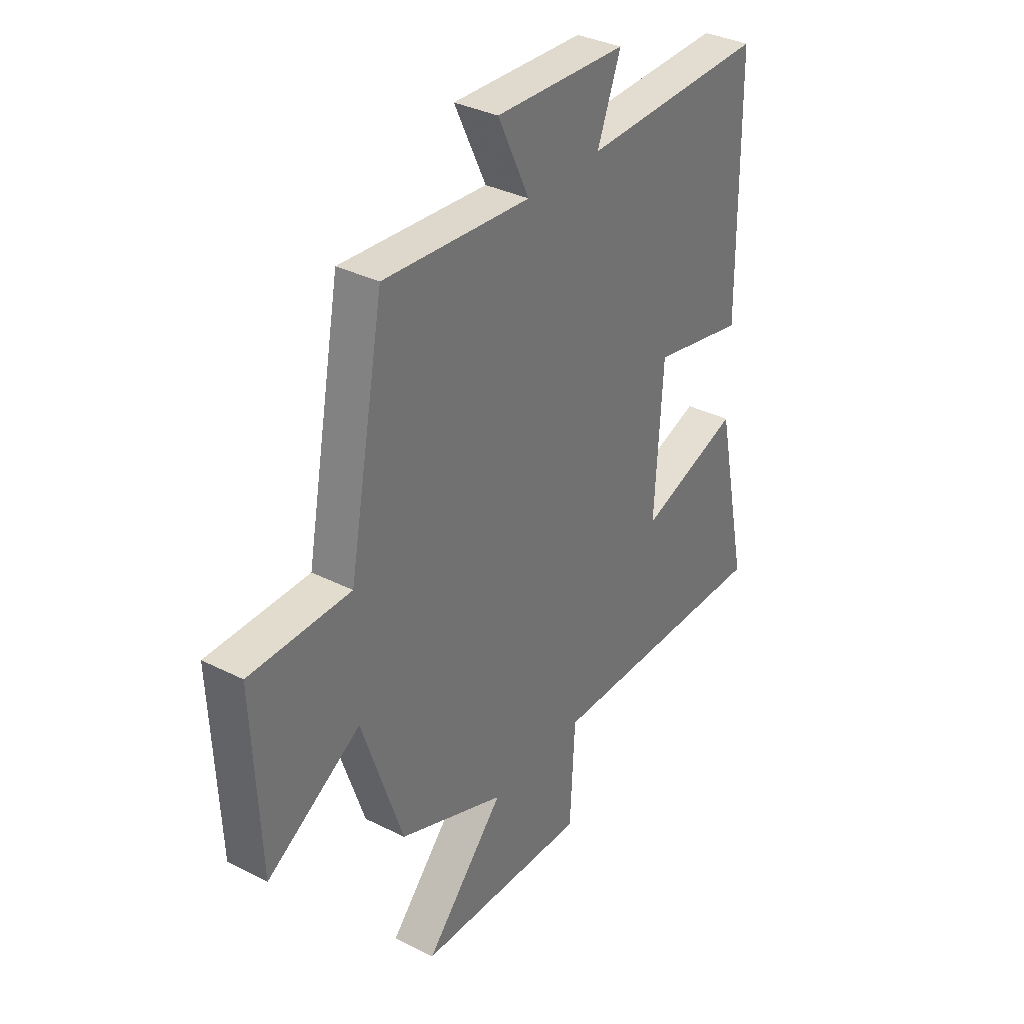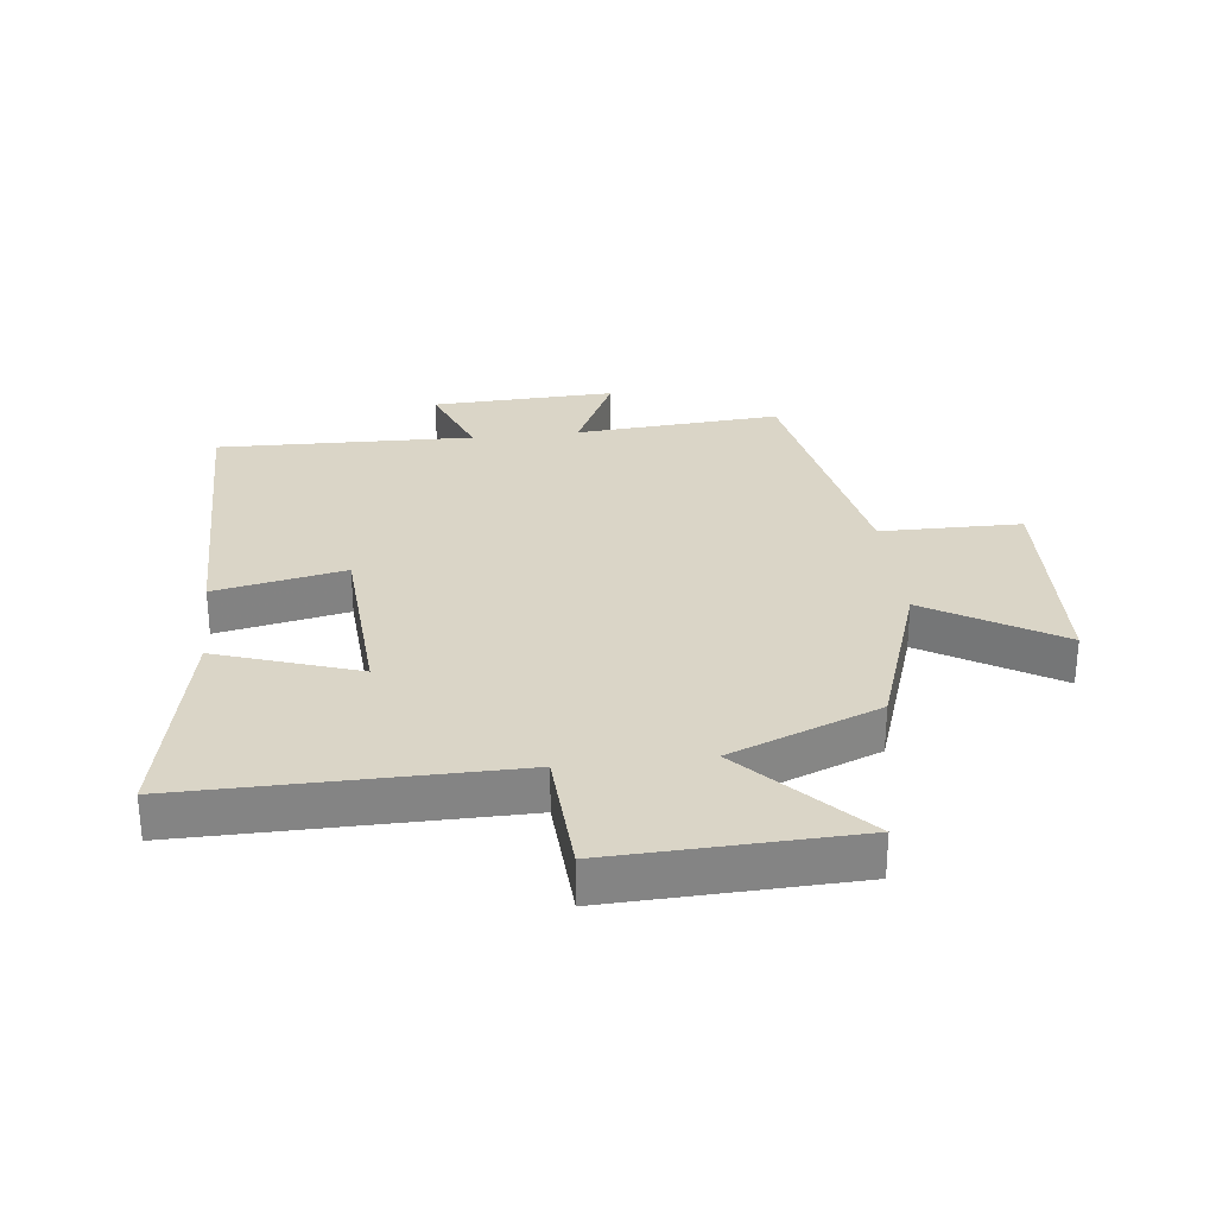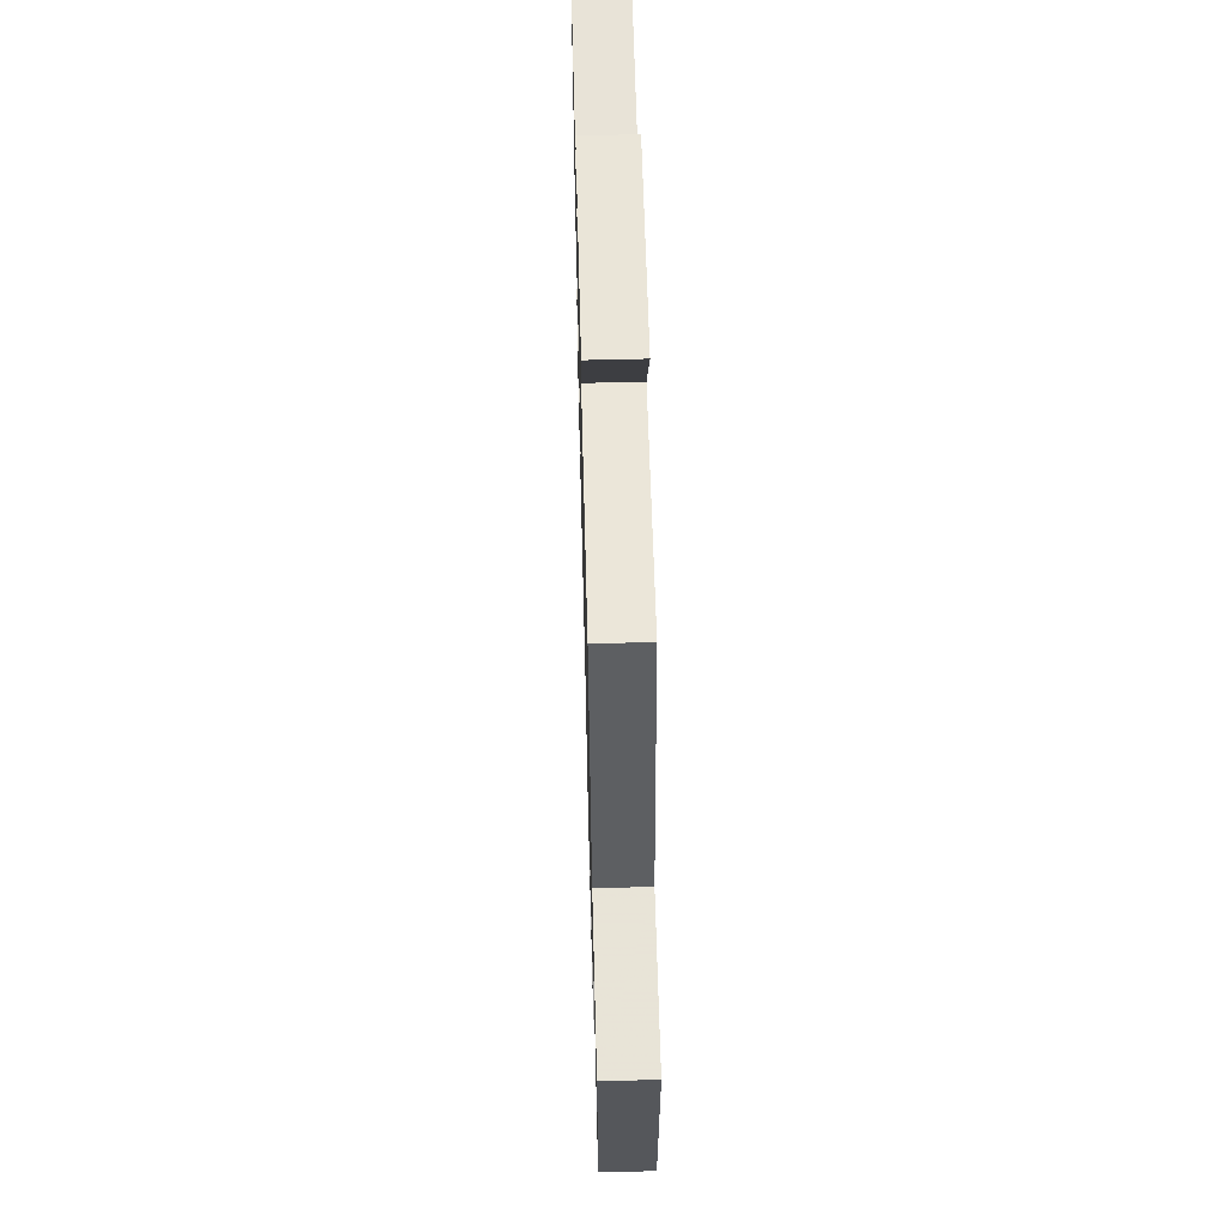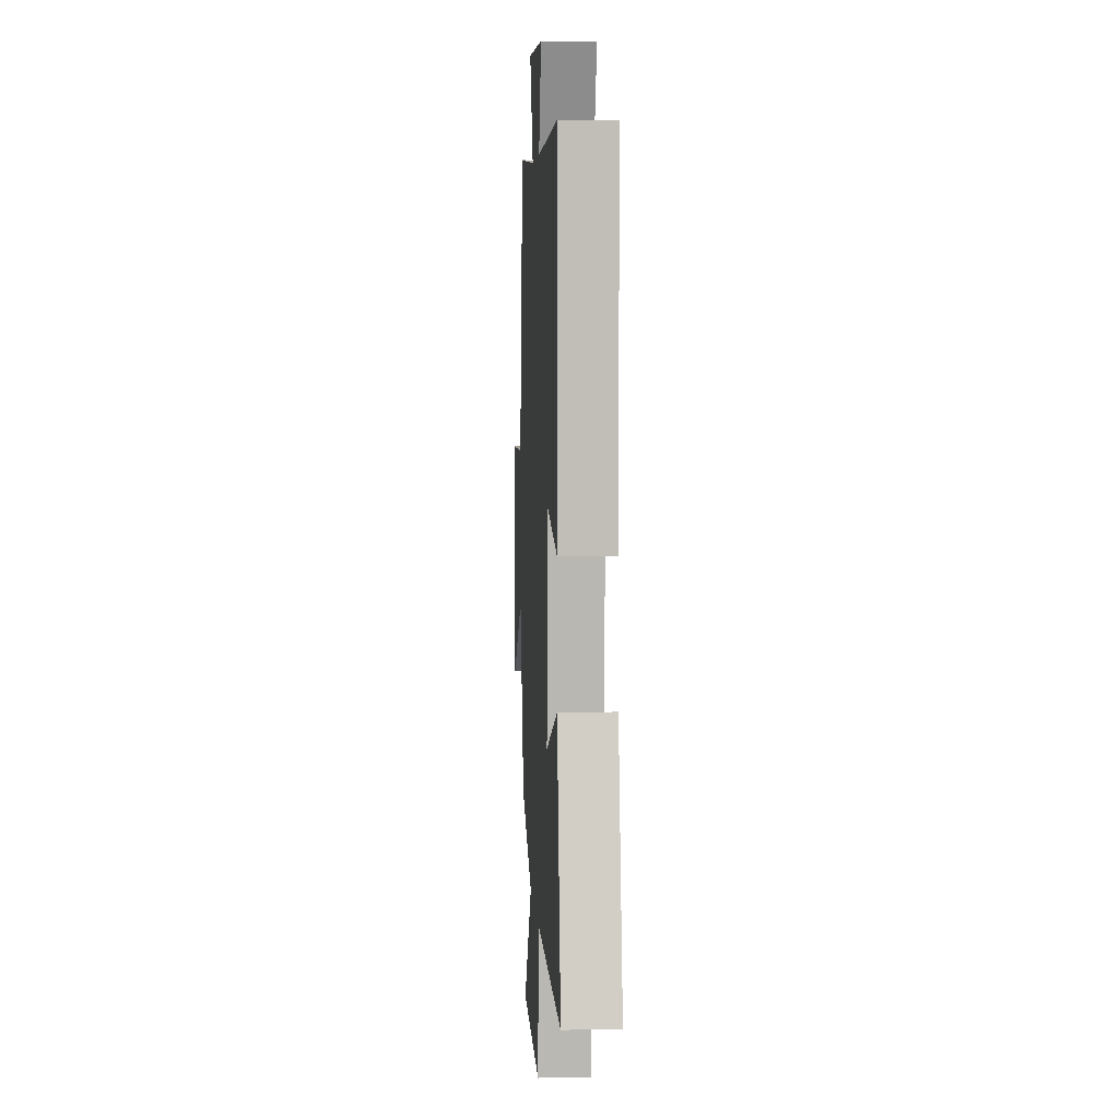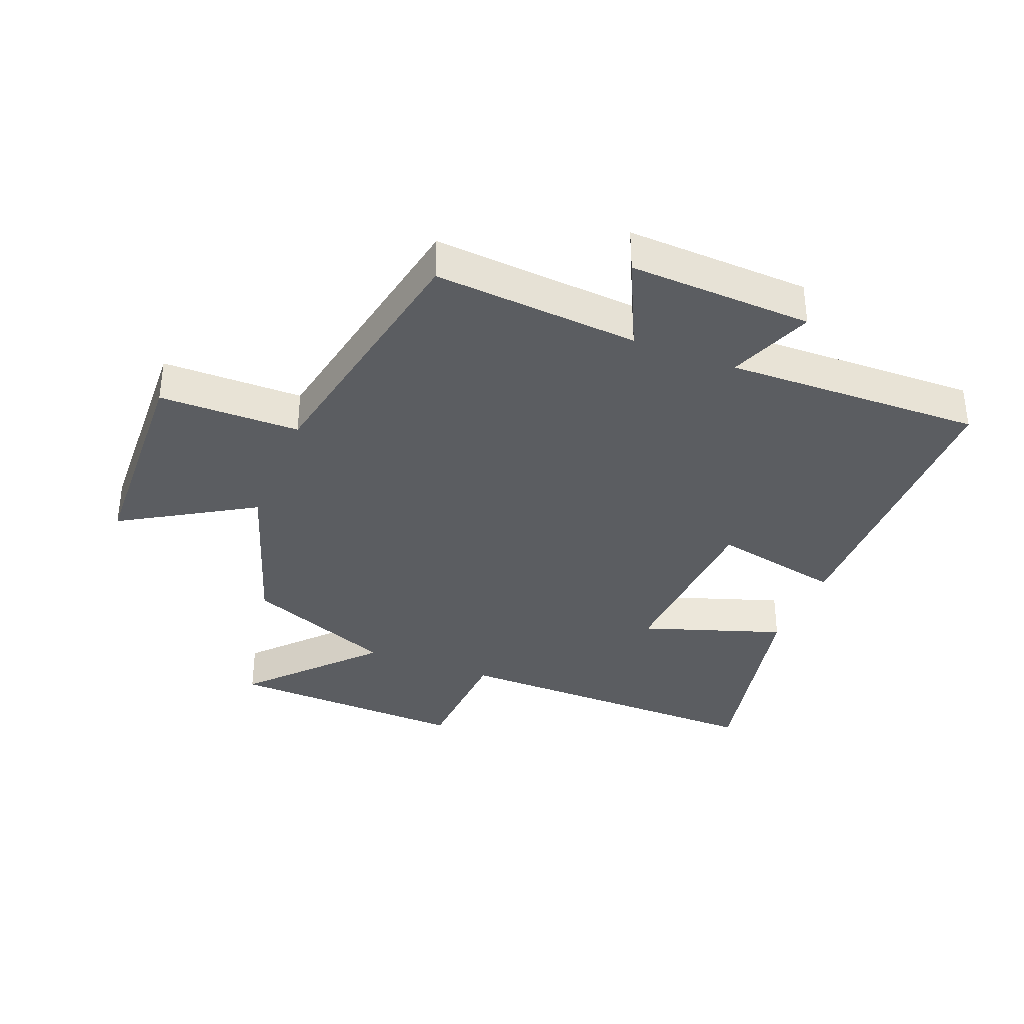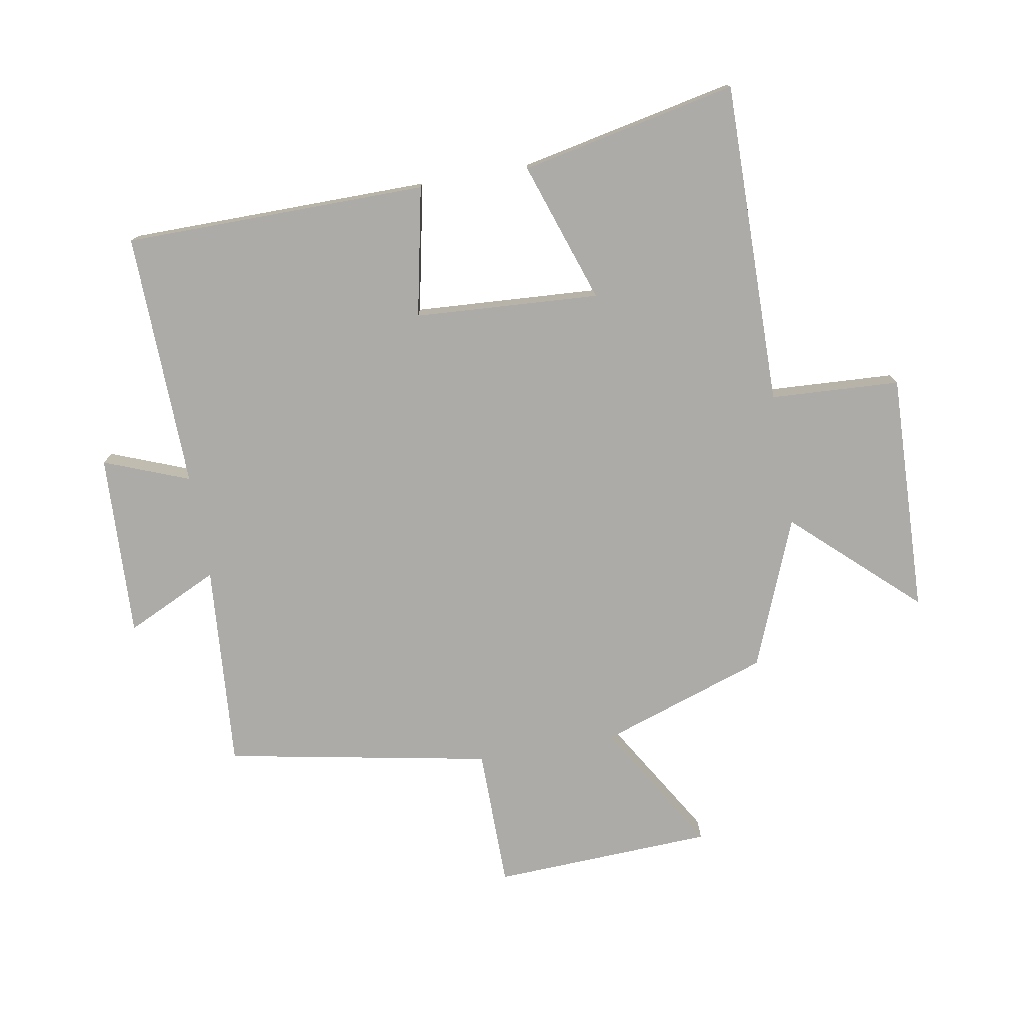
<metadata>
{"format":"obj","ext":"obj","renderer":"f3d","projection":"perspective","resolution":1024,"background":"white","views":[{"elev":34.4,"azim":-55.7,"up":"+Z"},{"elev":29.0,"azim":173.4,"up":"+Y"},{"elev":60.9,"azim":-91.5,"up":"+Z"},{"elev":4.8,"azim":86.8,"up":"+Z"},{"elev":-35.7,"azim":-21.8,"up":"+Y"},{"elev":-76.3,"azim":99.9,"up":"+Y"}]}
</metadata>
<code>
v 0.573 0.07 -0.505
v 0.052 0.07 -0.5
v 0.041 0.07 -0.709
v -0.347 0.07 -0.695
v -0.168 0.07 -0.5
v -0.408 0.07 -0.404
v -0.5 0.07 -0.132
v -0.711 0.07 -0.26
v -0.727 0.07 0.096
v -0.5 0.07 0.098
v -0.42 0.07 0.525
v -0.089 0.07 0.5
v -0.16 0.07 0.649
v 0.136 0.07 0.637
v 0.083 0.07 0.5
v 0.496 0.07 0.511
v 0.5 0.07 0.022
v 0.291 0.07 0.065
v 0.273 0.07 -0.233
v 0.5 0.07 -0.156
v 0.573 0 -0.505
v 0.052 0 -0.5
v 0.041 0 -0.709
v -0.347 0 -0.695
v -0.168 0 -0.5
v -0.408 0 -0.404
v -0.5 0 -0.132
v -0.711 0 -0.26
v -0.727 0 0.096
v -0.5 0 0.098
v -0.42 0 0.525
v -0.089 0 0.5
v -0.16 0 0.649
v 0.136 0 0.637
v 0.083 0 0.5
v 0.496 0 0.511
v 0.5 0 0.022
v 0.291 0 0.065
v 0.273 0 -0.233
v 0.5 0 -0.156
f 19 20 1 2
f 18 19 2
f 15 16 17 18
f 15 18 2
f 12 13 14 15
f 12 15 2 3
f 10 11 12 3
f 7 8 9 10
f 5 6 7 10
f 5 10 3
f 3 4 5
f 22 21 40 39
f 22 39 38
f 38 37 36 35
f 22 38 35
f 35 34 33 32
f 23 22 35 32
f 23 32 31 30
f 30 29 28 27
f 30 27 26 25
f 23 30 25
f 25 24 23
f 1 21 22 2
f 2 22 23 3
f 3 23 24 4
f 4 24 25 5
f 5 25 26 6
f 6 26 27 7
f 7 27 28 8
f 8 28 29 9
f 9 29 30 10
f 10 30 31 11
f 11 31 32 12
f 12 32 33 13
f 13 33 34 14
f 14 34 35 15
f 15 35 36 16
f 16 36 37 17
f 17 37 38 18
f 18 38 39 19
f 19 39 40 20
f 20 40 21 1

</code>
